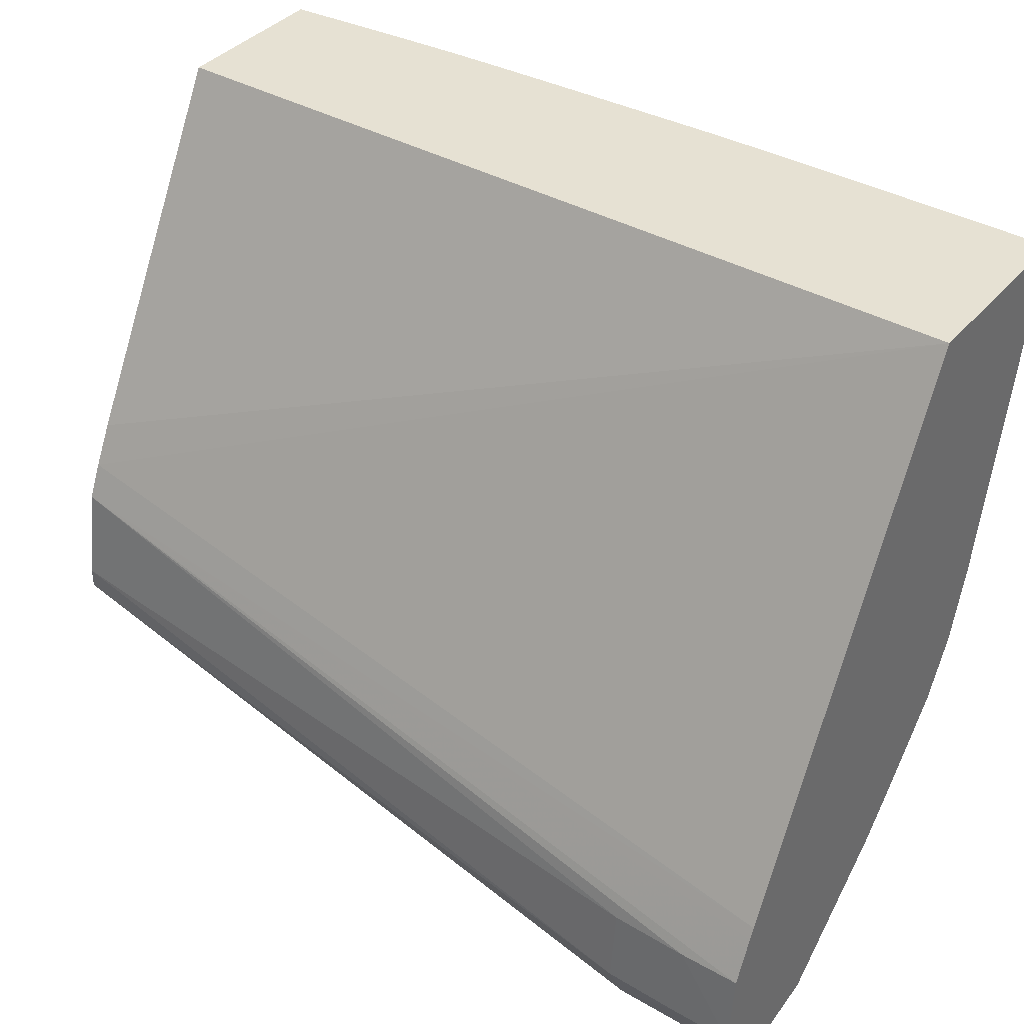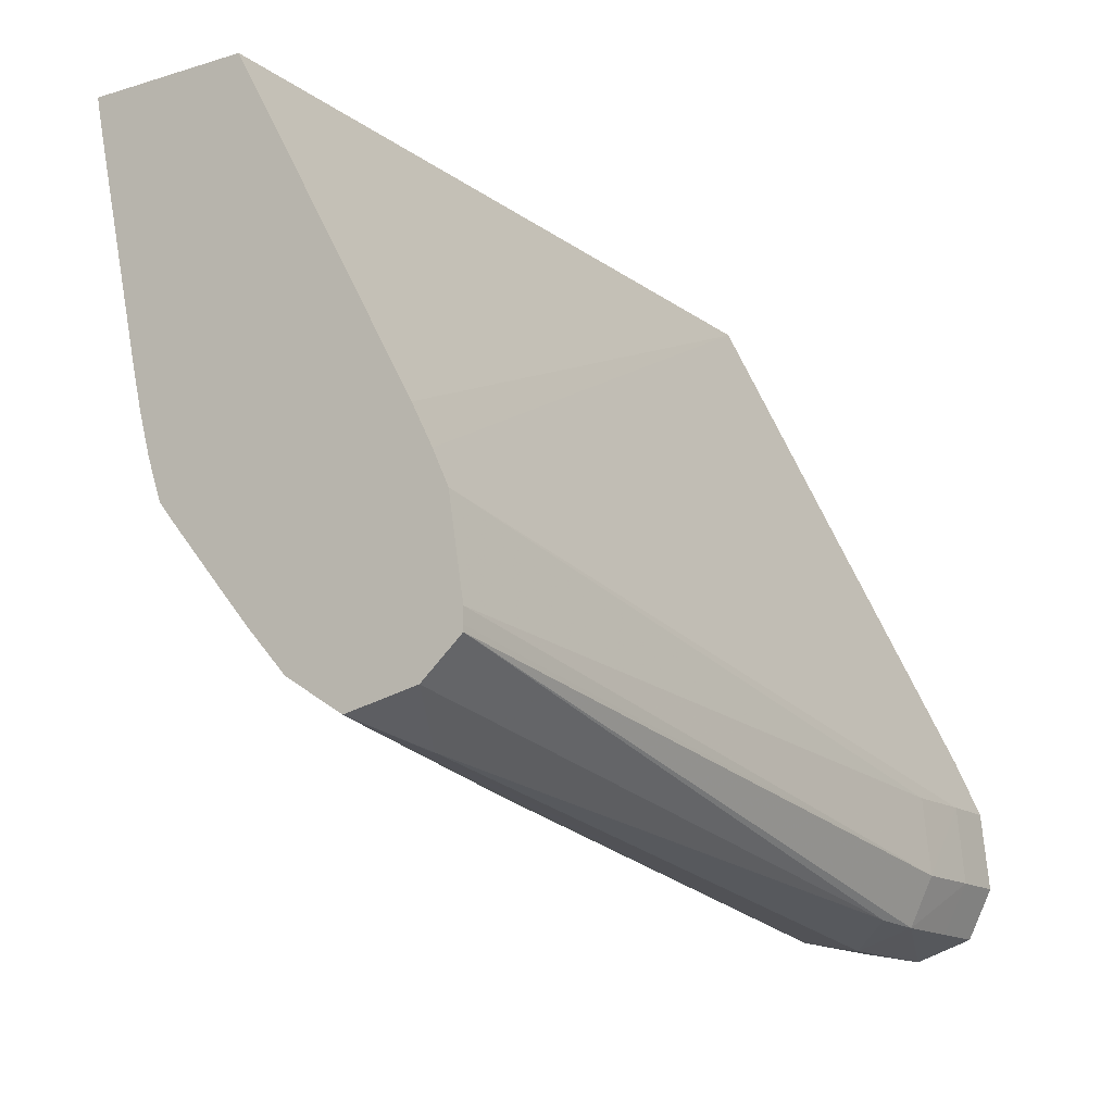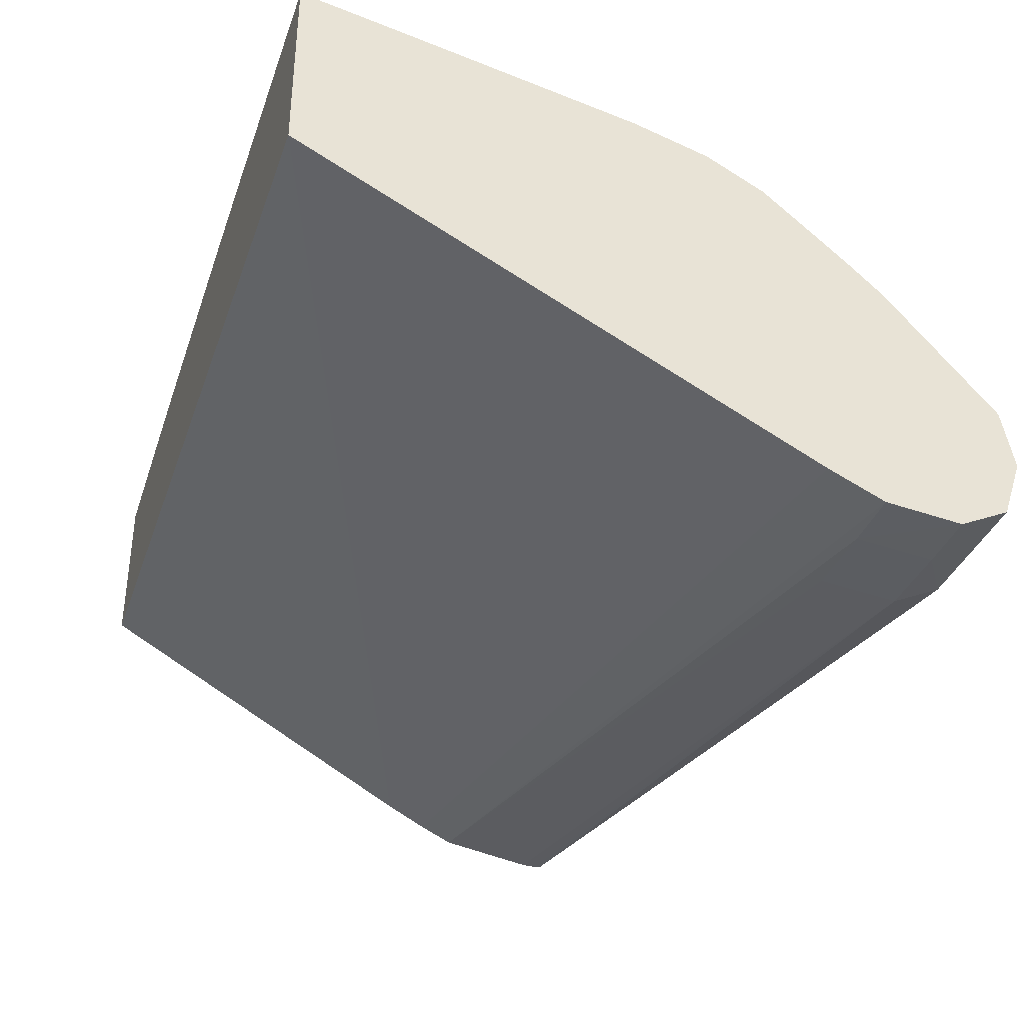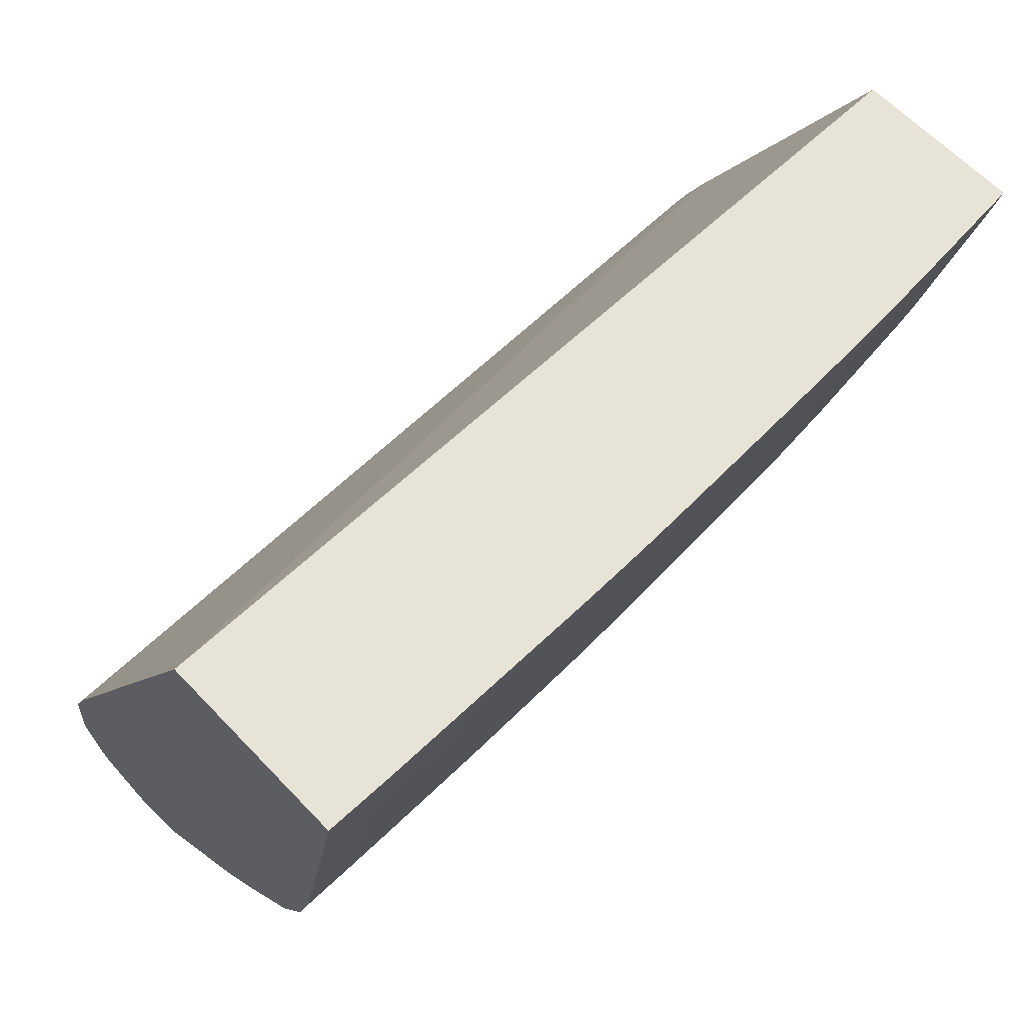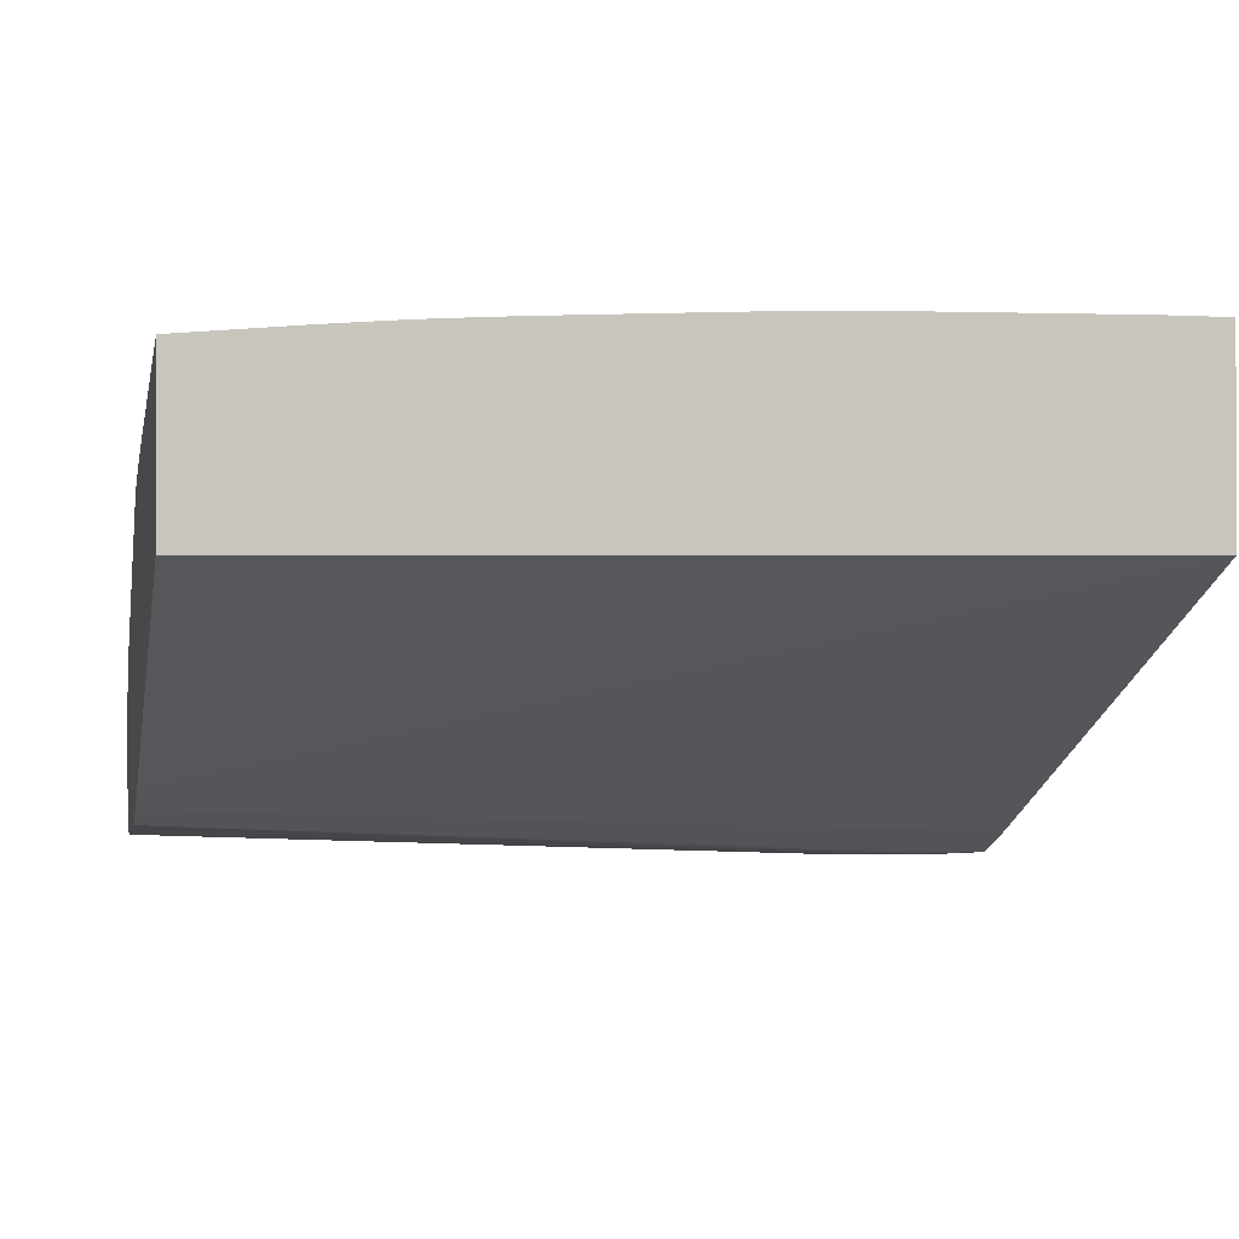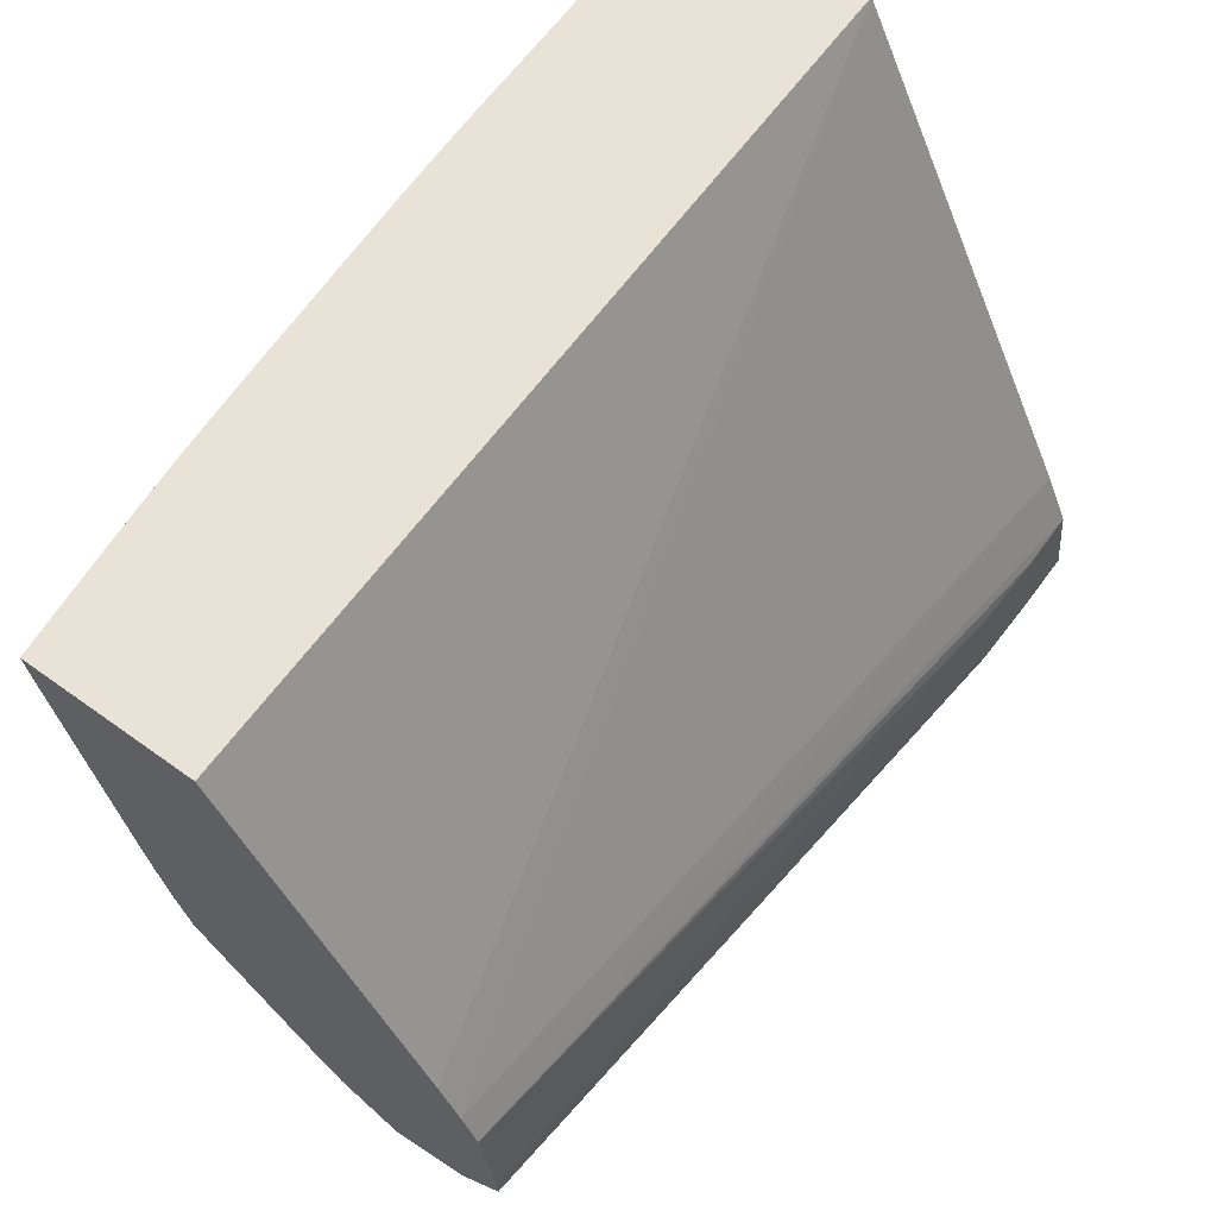
<metadata>
{"format":"obj","ext":"obj","renderer":"f3d","projection":"perspective","resolution":1024,"background":"white","views":[{"elev":38.8,"azim":36.0,"up":"+Z"},{"elev":-14.3,"azim":-56.7,"up":"+Z"},{"elev":-35.7,"azim":71.6,"up":"+Y"},{"elev":62.7,"azim":136.6,"up":"+Z"},{"elev":-0.6,"azim":-12.7,"up":"+Y"},{"elev":62.5,"azim":-53.8,"up":"+Z"}]}
</metadata>
<code>
v 0.0004981 0.024 0.01777
v -0.0006945 0.024 0.01778
v -0.0006945 0.02516 0.018
v 0.0004981 0.02517 0.018
v 0.0004981 0.02285 0.01816
v -0.002203 0.02285 0.01817
v -0.002203 0.024 0.01779
v -0.002203 0.02515 0.01801
v 0.0004981 0.02754 0.02012
v 0.0004981 0.02236 0.01914
v -0.0006945 0.02235 0.01914
v -0.0006945 0.02285 0.01817
v -0.003126 0.02299 0.01825
v -0.002203 0.02238 0.01914
v -0.01656 0.0232 0.02135
v -0.01513 0.02474 0.01989
v -0.01513 0.02477 0.01989
v -0.006727 0.02734 0.02031
v -0.005219 0.02741 0.02024
v -0.003711 0.02745 0.0202
v -0.002203 0.02749 0.02016
v -0.0006945 0.02752 0.02014
v -0.01656 0.02544 0.02033
v -0.01087 0.02633 0.01985
v -0.009742 0.02641 0.01979
v -0.008234 0.0265 0.01972
v 0.0004981 0.02768 0.02028
v 0.0004981 0.02251 0.02065
v -0.0006945 0.0225 0.02065
v -0.01656 0.024 0.02064
v -0.002203 0.02253 0.02065
v -0.01656 0.0232 0.02175
v -0.01656 0.0232 0.02146
v -0.006727 0.02806 0.02106
v -0.008234 0.02725 0.02039
v -0.008234 0.02799 0.02114
v -0.005219 0.02811 0.021
v -0.003711 0.02815 0.02095
v -0.002203 0.02818 0.02092
v -0.0006945 0.02821 0.02089
v -0.01656 0.0266 0.02106
v -0.01577 0.02668 0.02098
v -0.01427 0.02683 0.02084
v -0.01276 0.02696 0.02073
v -0.009742 0.02716 0.02048
v 0.0004981 0.02822 0.02087
v 0.0004981 0.0229 0.02151
v -0.01656 0.0235 0.02363
v -0.006727 0.02881 0.02195
v -0.008234 0.02875 0.02203
v -0.009742 0.02791 0.02124
v -0.005219 0.02886 0.02189
v -0.003711 0.0289 0.02184
v -0.006727 0.02945 0.0227
v -0.002203 0.02894 0.0218
v -0.0006945 0.02896 0.02178
v -0.01656 0.02735 0.02189
v -0.01577 0.02743 0.0218
v -0.01427 0.02758 0.02162
v -0.01276 0.02771 0.02147
v -0.012 0.02777 0.0214
v -0.011 0.02783 0.02133
v 0.0004981 0.02837 0.02106
v 0.0004981 0.023 0.02174
v -0.01656 0.02381 0.02431
v -0.008234 0.02938 0.02278
v -0.009815 0.02878 0.02228
v -0.009363 0.02932 0.02286
v -0.005219 0.0295 0.02265
v -0.003711 0.02954 0.0226
v -0.002203 0.02957 0.02256
v -0.006727 0.02997 0.02367
v -0.008234 0.02987 0.02367
v -0.0006945 0.02959 0.02253
v 0.0004981 0.02897 0.02177
v -0.01656 0.02769 0.02229
v -0.01577 0.02807 0.02255
v -0.01577 0.02883 0.02344
v -0.01427 0.02822 0.02238
v -0.01276 0.02835 0.02223
v -0.01276 0.0291 0.02313
v -0.0114 0.02836 0.02201
v -0.01037 0.02926 0.02293
v 0.0004981 0.02812 0.03198
v -0.01656 0.02422 0.02512
v -0.01276 0.02961 0.02388
v -0.005219 0.03004 0.02367
v -0.003711 0.03011 0.02367
v -0.002203 0.03016 0.02367
v -0.006727 0.03047 0.02517
v -0.01125 0.03021 0.02517
v -0.008234 0.0304 0.02517
v -0.01276 0.0301 0.02517
v -0.0006945 0.03019 0.02367
v 0.0004981 0.0296 0.02252
v 0.0004981 0.0291 0.02193
v -0.01656 0.02799 0.02265
v -0.01427 0.02897 0.02328
v -0.01656 0.0288 0.02361
v -0.01656 0.0292 0.02409
v -0.01125 0.02921 0.023
v -0.01577 0.02943 0.0242
v -0.01427 0.02953 0.02403
v -0.01656 0.02798 0.03198
v 0.0004981 0.03194 0.03198
v -0.005219 0.03052 0.02517
v -0.003711 0.03057 0.02517
v -0.002203 0.0306 0.02517
v -0.008234 0.03162 0.03121
v -0.006727 0.03139 0.0297
v -0.005219 0.03089 0.02694
v -0.005219 0.03073 0.02619
v -0.01125 0.03148 0.03121
v -0.01276 0.03107 0.0297
v -0.01276 0.03139 0.03121
v -0.01374 0.03081 0.02884
v -0.01427 0.02996 0.02517
v -0.01427 0.03029 0.02668
v -0.01656 0.03104 0.03114
v -0.0006945 0.03062 0.02517
v 0.0004981 0.0302 0.02367
v -0.01656 0.02936 0.02429
v -0.01577 0.02978 0.02517
v -0.01656 0.03122 0.03198
v 0.0004981 0.03186 0.03152
v -0.0006945 0.03194 0.03198
v -0.005219 0.03114 0.02819
v -0.003711 0.03075 0.02609
v -0.003711 0.0309 0.02684
v -0.003711 0.03117 0.02819
v -0.002203 0.03077 0.02602
v -0.008234 0.03178 0.03198
v -0.007496 0.03181 0.03198
v -0.006727 0.03169 0.03121
v -0.009742 0.0317 0.03198
v -0.01276 0.03154 0.03198
v -0.01202 0.03159 0.03198
v -0.01125 0.03163 0.03198
v -0.01051 0.03167 0.03198
v -0.01427 0.03127 0.03121
v -0.01353 0.03149 0.03198
v -0.01427 0.03142 0.03198
v -0.01656 0.02989 0.02596
v -0.01656 0.03006 0.02668
v -0.01656 0.03092 0.03055
v -0.01656 0.03114 0.0316
v -0.01577 0.03113 0.03121
v -0.0006945 0.03092 0.02672
v 0.0004981 0.03066 0.02534
v 0.0004981 0.03063 0.02517
v 0.0004981 0.03029 0.02398
v -0.01656 0.02965 0.02512
v -0.01503 0.03136 0.03198
v 0.0004981 0.0318 0.03121
v -0.0006945 0.0318 0.03121
v -0.001464 0.03193 0.03198
v -0.005219 0.03144 0.0297
v -0.005219 0.03174 0.03121
v -0.003711 0.03147 0.0297
v -0.002203 0.03091 0.02677
v -0.006727 0.03184 0.03198
v -0.005987 0.03186 0.03198
v -0.0006945 0.03151 0.0297
v 0.0004981 0.03093 0.02671
v 0.0004981 0.03157 0.03001
v -0.002203 0.03178 0.03121
v 0.0004981 0.03151 0.0297
v -0.002973 0.03191 0.03198
v -0.005219 0.03188 0.03198
v -0.003711 0.03176 0.03121
v -0.002203 0.03149 0.0297
v 0.0004981 0.03128 0.02851
v 0.0004981 0.03099 0.02701
v -0.003711 0.0319 0.03198
f 1 2 3
f 1 3 4
f 1 4 9
f 1 9 27
f 1 27 46
f 1 46 63
f 1 63 75
f 1 75 96
f 1 96 95
f 1 95 121
f 1 121 151
f 1 151 150
f 1 150 149
f 1 149 164
f 1 164 173
f 1 173 172
f 1 172 167
f 1 167 165
f 1 165 154
f 1 154 125
f 1 125 105
f 1 105 84
f 1 84 64
f 1 64 47
f 1 47 28
f 1 28 10
f 1 10 5
f 1 5 6
f 1 6 2
f 2 6 7
f 2 7 8
f 2 8 3
f 3 9 4
f 3 8 9
f 5 10 11
f 5 11 12
f 5 12 6
f 6 13 7
f 6 12 11
f 6 11 14
f 6 14 15
f 6 15 13
f 7 13 16
f 7 16 17
f 7 17 8
f 8 18 19
f 8 19 20
f 8 20 21
f 8 21 22
f 8 22 9
f 8 17 23
f 8 23 24
f 8 24 25
f 8 25 26
f 8 26 18
f 9 22 27
f 10 28 29
f 10 29 11
f 11 29 14
f 13 15 30
f 13 30 16
f 14 29 31
f 14 31 32
f 14 32 33
f 14 33 15
f 15 33 32
f 15 32 48
f 15 48 65
f 15 65 85
f 15 85 104
f 15 104 124
f 15 124 146
f 15 146 119
f 15 119 145
f 15 145 144
f 15 144 143
f 15 143 152
f 15 152 122
f 15 122 100
f 15 100 99
f 15 99 97
f 15 97 76
f 15 76 57
f 15 57 41
f 15 41 23
f 15 23 30
f 16 30 23
f 16 23 17
f 18 34 19
f 18 26 25
f 18 25 35
f 18 35 36
f 18 36 34
f 19 34 37
f 19 37 20
f 20 38 21
f 20 37 38
f 21 39 22
f 21 38 39
f 22 40 27
f 22 39 40
f 23 41 24
f 24 41 42
f 24 42 43
f 24 43 44
f 24 44 45
f 24 45 25
f 25 45 35
f 27 40 46
f 28 47 48
f 28 48 29
f 29 48 31
f 31 48 32
f 34 49 37
f 34 36 50
f 34 50 49
f 35 45 51
f 35 51 36
f 36 51 50
f 37 52 53
f 37 53 38
f 37 49 54
f 37 54 52
f 38 53 55
f 38 55 39
f 39 55 40
f 40 56 46
f 40 55 56
f 41 57 58
f 41 58 42
f 42 58 59
f 42 59 43
f 43 59 60
f 43 60 61
f 43 61 44
f 44 61 45
f 45 61 62
f 45 62 51
f 46 56 63
f 47 64 48
f 48 64 65
f 49 50 66
f 49 66 54
f 50 51 66
f 51 62 67
f 51 67 68
f 51 68 66
f 52 69 70
f 52 70 53
f 52 54 69
f 53 70 71
f 53 71 55
f 54 72 69
f 54 66 73
f 54 73 72
f 55 71 56
f 56 71 74
f 56 74 75
f 56 75 63
f 57 76 58
f 58 77 59
f 58 76 77
f 59 77 78
f 59 78 79
f 59 79 80
f 59 80 60
f 60 80 61
f 61 80 81
f 61 81 82
f 61 82 62
f 62 83 67
f 62 82 83
f 64 84 65
f 65 84 85
f 66 68 86
f 66 86 73
f 67 83 68
f 68 83 86
f 69 87 70
f 69 72 87
f 70 87 88
f 70 88 71
f 71 89 74
f 71 88 89
f 72 90 87
f 72 73 91
f 72 91 92
f 72 92 90
f 73 86 93
f 73 93 91
f 74 89 94
f 74 94 95
f 74 95 96
f 74 96 75
f 76 97 77
f 77 97 78
f 78 98 79
f 78 97 99
f 78 99 100
f 78 100 98
f 79 98 80
f 80 98 81
f 81 101 82
f 81 98 102
f 81 102 103
f 81 103 101
f 82 101 83
f 83 101 86
f 84 104 85
f 84 105 126
f 84 126 156
f 84 156 168
f 84 168 174
f 84 174 169
f 84 169 162
f 84 162 161
f 84 161 133
f 84 133 132
f 84 132 135
f 84 135 139
f 84 139 138
f 84 138 137
f 84 137 136
f 84 136 141
f 84 141 142
f 84 142 153
f 84 153 124
f 84 124 104
f 86 101 103
f 86 103 93
f 87 90 88
f 88 90 106
f 88 106 89
f 89 106 107
f 89 107 108
f 89 108 94
f 90 109 110
f 90 110 111
f 90 111 112
f 90 112 106
f 90 92 113
f 90 113 109
f 91 93 114
f 91 114 115
f 91 115 92
f 92 115 113
f 93 116 114
f 93 103 117
f 93 117 118
f 93 118 119
f 93 119 116
f 94 108 120
f 94 120 121
f 94 121 95
f 98 100 122
f 98 122 102
f 102 123 117
f 102 117 103
f 102 122 123
f 105 125 126
f 106 112 107
f 107 112 111
f 107 111 127
f 107 127 128
f 107 128 108
f 108 128 129
f 108 129 130
f 108 130 131
f 108 131 120
f 109 132 133
f 109 133 134
f 109 134 110
f 109 113 135
f 109 135 132
f 110 134 127
f 110 127 111
f 113 115 136
f 113 136 137
f 113 137 138
f 113 138 139
f 113 139 135
f 114 116 140
f 114 140 115
f 115 141 136
f 115 140 142
f 115 142 141
f 116 119 140
f 117 123 143
f 117 143 144
f 117 144 145
f 117 145 118
f 118 145 119
f 119 146 147
f 119 147 140
f 120 131 148
f 120 148 149
f 120 149 150
f 120 150 151
f 120 151 121
f 122 152 123
f 123 152 143
f 124 153 140
f 124 140 147
f 124 147 146
f 125 154 126
f 126 155 156
f 126 154 155
f 127 134 157
f 127 157 128
f 128 157 129
f 129 157 130
f 130 157 158
f 130 158 159
f 130 159 160
f 130 160 131
f 131 160 148
f 133 161 134
f 134 161 162
f 134 162 158
f 134 158 157
f 140 153 142
f 148 160 163
f 148 163 149
f 149 163 164
f 154 165 155
f 155 163 171
f 155 171 166
f 155 166 156
f 155 165 167
f 155 167 163
f 156 166 170
f 156 170 168
f 158 162 169
f 158 169 174
f 158 174 170
f 158 170 171
f 158 171 159
f 159 171 160
f 160 171 163
f 163 167 172
f 163 172 173
f 163 173 164
f 166 171 170
f 168 170 174

</code>
